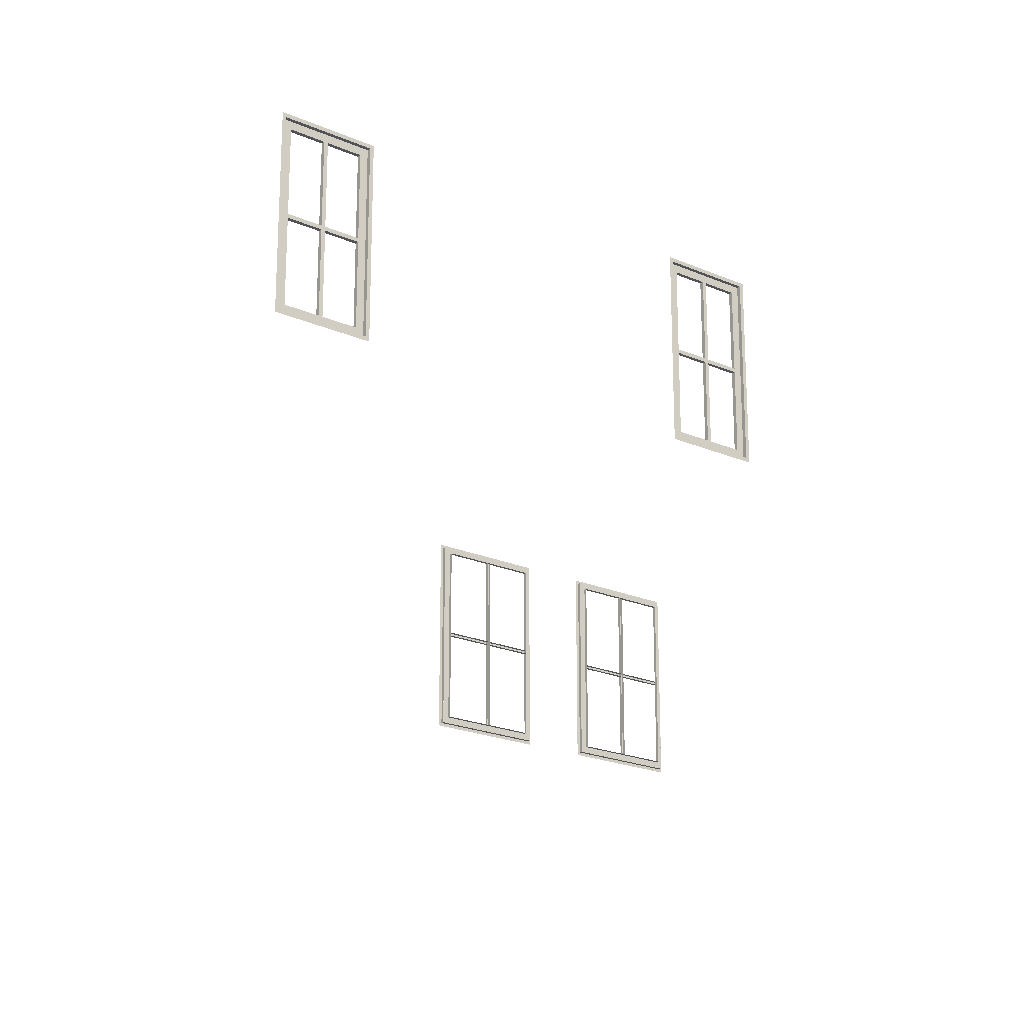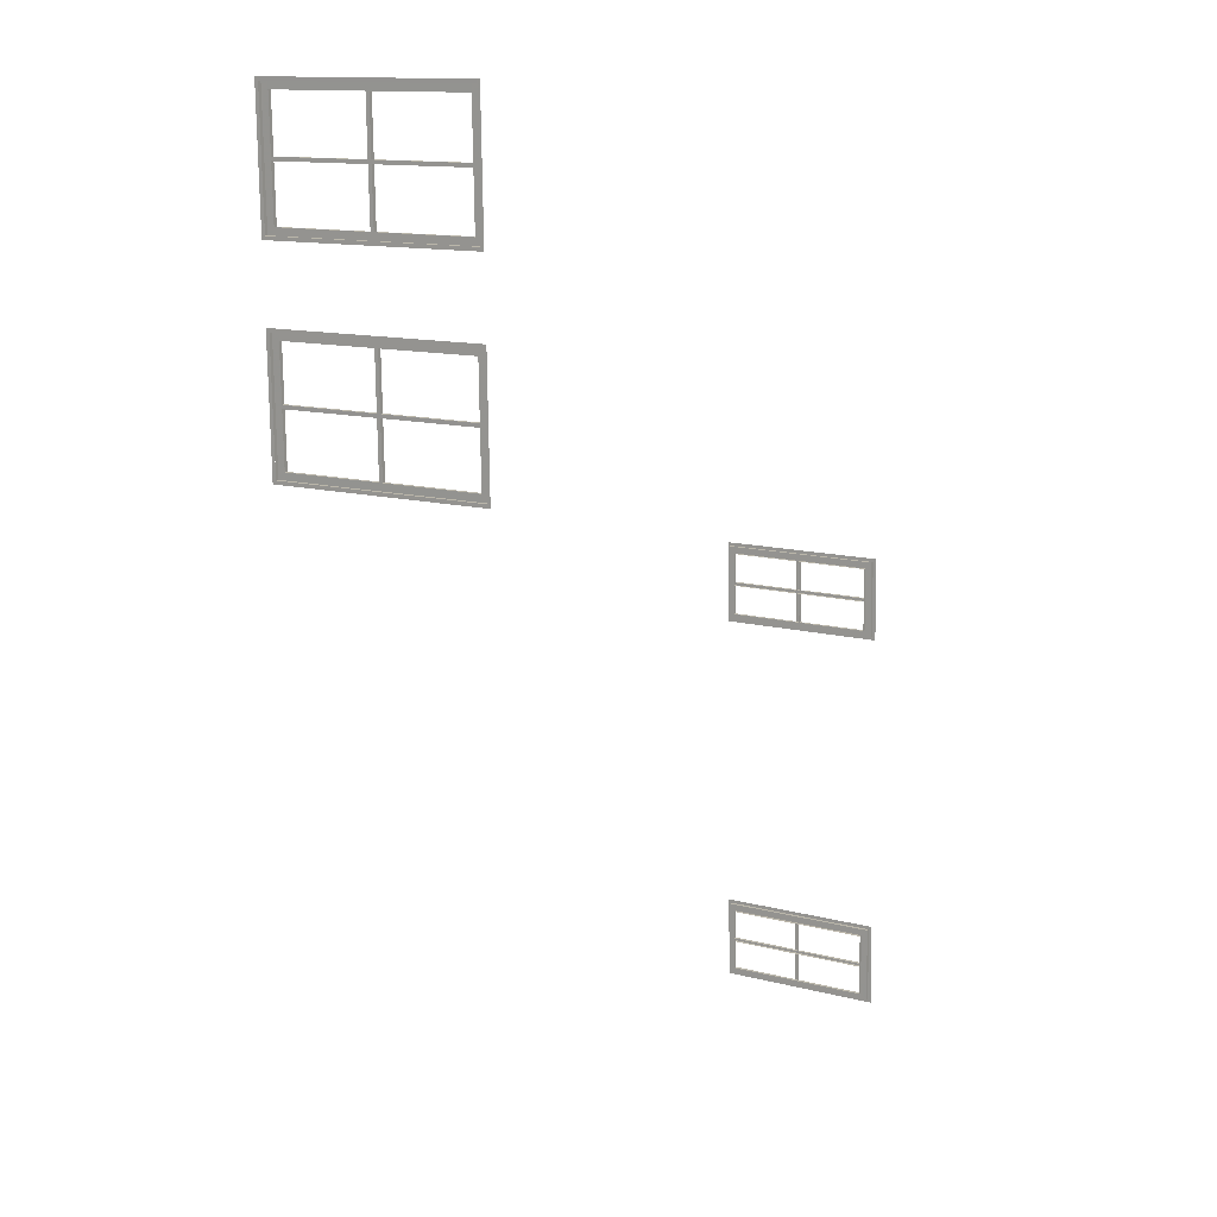
<metadata>
{"format":"obj","ext":"obj","renderer":"f3d","projection":"perspective","resolution":1024,"background":"white","views":[{"elev":-21.2,"azim":-126.4,"up":"+Y"},{"elev":12.7,"azim":121.2,"up":"+Z"}]}
</metadata>
<code>
o fh2-windows-sides-minimal-diningB-frame
v 24.6 4.41 -168.8
v 24.6 4.33 -168.8
v 24.53 4.33 -171.8
v 24.53 4.41 -171.8
v 24.52 4.57 -168.8
v 24.52 4.41 -168.8
v 24.45 4.41 -171.7
v 24.45 4.57 -171.7
v 24.45 4.57 -171.5
v 24.37 4.57 -171.5
v 24.44 4.57 -169
v 24.52 4.57 -169
v 24.45 9.09 -171.5
v 24.37 9.09 -171.5
v 24.52 9.09 -169
v 24.44 9.09 -169
v 24.52 9.09 -168.8
v 24.6 9.25 -168.8
v 24.6 4.41 -168.8
v 24.6 9.25 -168.8
v 24.6 9.33 -168.8
v 24.53 9.25 -171.8
v 24.53 9.33 -171.8
v 24.52 9.25 -168.8
v 24.45 9.09 -171.7
v 24.45 9.25 -171.7
v 24.53 9.25 -171.7
v 24.53 4.41 -171.7
v 24.48 9.09 -170.2
v 24.4 9.09 -170.2
v 24.4 4.57 -170.2
v 24.48 4.57 -170.2
v 24.48 4.57 -170.3
v 24.4 4.57 -170.3
v 24.4 9.09 -170.3
v 24.48 9.09 -170.3
v 24.45 6.87 -171.5
v 24.37 6.87 -171.5
v 24.4 6.87 -170.3
v 24.48 6.87 -170.3
v 24.48 6.79 -170.3
v 24.4 6.79 -170.3
v 24.37 6.79 -171.5
v 24.45 6.79 -171.5
v 24.52 6.87 -169
v 24.52 6.79 -169
v 24.48 6.79 -170.2
v 24.48 6.87 -170.2
v 24.44 6.79 -169
v 24.4 6.79 -170.2
v 24.4 6.87 -170.2
v 24.44 6.87 -169
v 24.4 6.87 -173.6
v 24.37 6.87 -174.9
v 24.29 6.87 -174.9
v 24.32 6.87 -173.6
v 24.37 6.79 -174.9
v 24.4 6.79 -173.6
v 24.32 6.79 -173.6
v 24.29 6.79 -174.9
v 24.34 6.87 -176.2
v 24.37 6.87 -174.9
v 24.37 6.79 -174.9
v 24.34 6.79 -176.2
v 24.29 6.79 -174.9
v 24.26 6.79 -176.2
v 24.26 6.87 -176.2
v 24.29 6.87 -174.9
v 24.41 4.41 -176.3
v 24.41 9.25 -176.3
v 24.33 9.25 -176.3
v 24.33 4.41 -176.3
v 24.48 9.25 -173.5
v 24.4 9.25 -173.5
v 24.48 4.41 -173.5
v 24.4 4.41 -173.5
v 24.37 9.09 -174.9
v 24.37 4.57 -174.9
v 24.37 4.57 -174.9
v 24.37 9.09 -174.9
v 24.29 4.57 -174.9
v 24.29 9.09 -174.9
v 24.29 9.09 -174.9
v 24.29 4.57 -174.9
v 24.33 9.09 -176.3
v 24.34 9.09 -176.2
v 24.34 4.57 -176.2
v 24.33 4.57 -176.3
v 24.41 9.25 -176.4
v 24.41 4.41 -176.4
v 24.4 9.09 -173.5
v 24.48 9.33 -173.4
v 24.48 9.25 -173.4
v 24.41 9.33 -176.4
v 24.48 4.41 -173.4
v 24.4 4.57 -173.5
v 24.4 4.57 -173.6
v 24.4 9.09 -173.6
v 24.32 4.57 -173.6
v 24.32 9.09 -173.6
v 24.26 9.09 -176.2
v 24.26 4.57 -176.2
v 24.48 4.33 -173.4
v 24.41 4.33 -176.4
v 7.79 7.37 -191.3
v 7.808 7.37 -190.6
v 7.888 7.37 -190.6
v 7.87 7.37 -191.3
v 7.808 7.29 -190.6
v 7.79 7.29 -191.3
v 7.87 7.29 -191.3
v 7.888 7.29 -190.6
v 7.828 7.37 -189.8
v 7.81 7.37 -190.5
v 7.81 7.29 -190.5
v 7.828 7.29 -189.8
v 7.89 7.29 -190.5
v 7.908 7.29 -189.8
v 7.908 7.37 -189.8
v 7.89 7.37 -190.5
v 7.81 9.09 -190.5
v 7.81 5.57 -190.5
v 7.89 5.57 -190.5
v 7.89 9.09 -190.5
v 7.808 5.57 -190.6
v 7.808 9.09 -190.6
v 7.888 9.09 -190.6
v 7.888 5.57 -190.6
v 7.79 9.09 -191.3
v 7.79 5.57 -191.3
v 7.87 5.57 -191.3
v 7.87 9.09 -191.3
v 7.704 9.25 -191.5
v 7.704 5.41 -191.5
v 7.706 5.41 -191.4
v 7.706 9.25 -191.4
v 7.786 9.09 -191.4
v 7.786 5.57 -191.4
v 7.786 5.41 -191.4
v 7.786 9.25 -191.4
v 7.754 5.41 -189.5
v 7.704 5.33 -191.5
v 7.754 5.33 -189.5
v 7.832 5.57 -189.6
v 7.832 5.41 -189.6
v 7.828 5.57 -189.8
v 7.908 5.57 -189.8
v 7.752 5.41 -189.6
v 7.828 9.09 -189.8
v 7.908 9.09 -189.8
v 7.832 9.09 -189.6
v 7.754 9.25 -189.5
v 7.752 9.25 -189.6
v 7.832 9.25 -189.6
v 7.754 9.33 -189.5
v 7.704 9.33 -191.5
v 7.94 9.25 -182.1
v 8.02 9.25 -182.1
v 8.066 9.25 -180.3
v 7.986 9.25 -180.3
v 8.02 9.09 -182.1
v 8.066 9.09 -180.3
v 7.988 9.33 -180.2
v 7.938 9.33 -182.2
v 7.938 9.25 -182.2
v 7.988 9.25 -180.2
v 8.062 9.09 -180.5
v 8.024 9.09 -182
v 8.104 9.09 -182
v 8.142 9.09 -180.5
v 8.066 5.41 -180.3
v 7.986 5.41 -180.3
v 7.988 5.41 -180.2
v 8.062 5.57 -180.5
v 8.066 5.57 -180.3
v 8.142 5.57 -180.5
v 8.02 5.41 -182.1
v 7.94 5.41 -182.1
v 8.024 5.57 -182
v 8.104 5.57 -182
v 8.02 5.57 -182.1
v 7.938 5.41 -182.2
v 7.938 5.33 -182.2
v 7.988 5.33 -180.2
v 8.044 9.09 -181.2
v 8.042 9.09 -181.3
v 8.042 5.57 -181.3
v 8.044 5.57 -181.2
v 8.122 9.09 -181.3
v 8.122 5.57 -181.3
v 8.124 5.57 -181.2
v 8.124 9.09 -181.2
v 8.062 7.37 -180.5
v 8.142 7.37 -180.5
v 8.124 7.37 -181.2
v 8.044 7.37 -181.2
v 8.044 7.29 -181.2
v 8.124 7.29 -181.2
v 8.142 7.29 -180.5
v 8.062 7.29 -180.5
v 8.024 7.37 -182
v 8.024 7.29 -182
v 8.042 7.29 -181.3
v 8.042 7.37 -181.3
v 8.104 7.29 -182
v 8.122 7.29 -181.3
v 8.122 7.37 -181.3
v 8.104 7.37 -182
f 1 2 3 4
f 5 6 7 8
f 9 10 11 12
f 13 14 10 9
f 15 16 14 13
f 12 11 16 15
f 17 5 12 15
f 18 1 19 20
f 21 18 22 23
f 24 17 25 26
f 22 27 28 4
f 25 13 9 8
f 29 30 31 32
f 33 34 35 36
f 29 32 33 36
f 19 28 7 6
f 20 19 6 24
f 27 20 24 26
f 28 27 26 7
f 37 38 39 40
f 41 42 43 44
f 37 40 41 44
f 45 46 47 48
f 47 46 49 50
f 45 48 51 52
f 53 54 55 56
f 57 58 59 60
f 53 58 57 54
f 61 62 63 64
f 63 65 66 64
f 61 67 68 62
f 69 70 71 72
f 70 73 74 71
f 73 75 76 74
f 75 69 72 76
f 77 78 79 80
f 79 81 82 80
f 77 83 84 78
f 85 86 87 88
f 89 70 69 90
f 74 91 85 71
f 92 93 89 94
f 93 95 75 73
f 91 96 97 98
f 97 99 100 98
f 98 100 101 86
f 86 101 102 87
f 87 102 99 97
f 96 76 72 88
f 95 103 104 90
f 105 106 107 108
f 109 110 111 112
f 105 110 109 106
f 113 114 115 116
f 115 117 118 116
f 113 119 120 114
f 121 122 123 124
f 125 126 127 128
f 121 126 125 122
f 129 130 131 132
f 133 134 135 136
f 137 138 130 129
f 135 139 140 136
f 141 134 142 143
f 144 138 139 145
f 130 146 147 131
f 148 145 139 135
f 146 149 150 147
f 151 149 146 144
f 152 153 148 141
f 153 154 145 148
f 149 129 132 150
f 155 156 133 152
f 154 140 137 151
f 136 140 154 153
f 157 158 159 160
f 159 158 161 162
f 163 164 165 166
f 167 168 169 170
f 160 159 171 172
f 166 160 172 173
f 162 167 174 175
f 174 167 170 176
f 172 171 177 178
f 179 174 176 180
f 175 181 177 171
f 173 182 183 184
f 178 177 158 157
f 161 181 179 168
f 165 182 178 157
f 168 179 180 169
f 185 186 187 188
f 187 186 189 190
f 185 188 191 192
f 193 194 195 196
f 197 198 199 200
f 193 196 197 200
f 201 202 203 204
f 203 202 205 206
f 201 204 207 208

</code>
